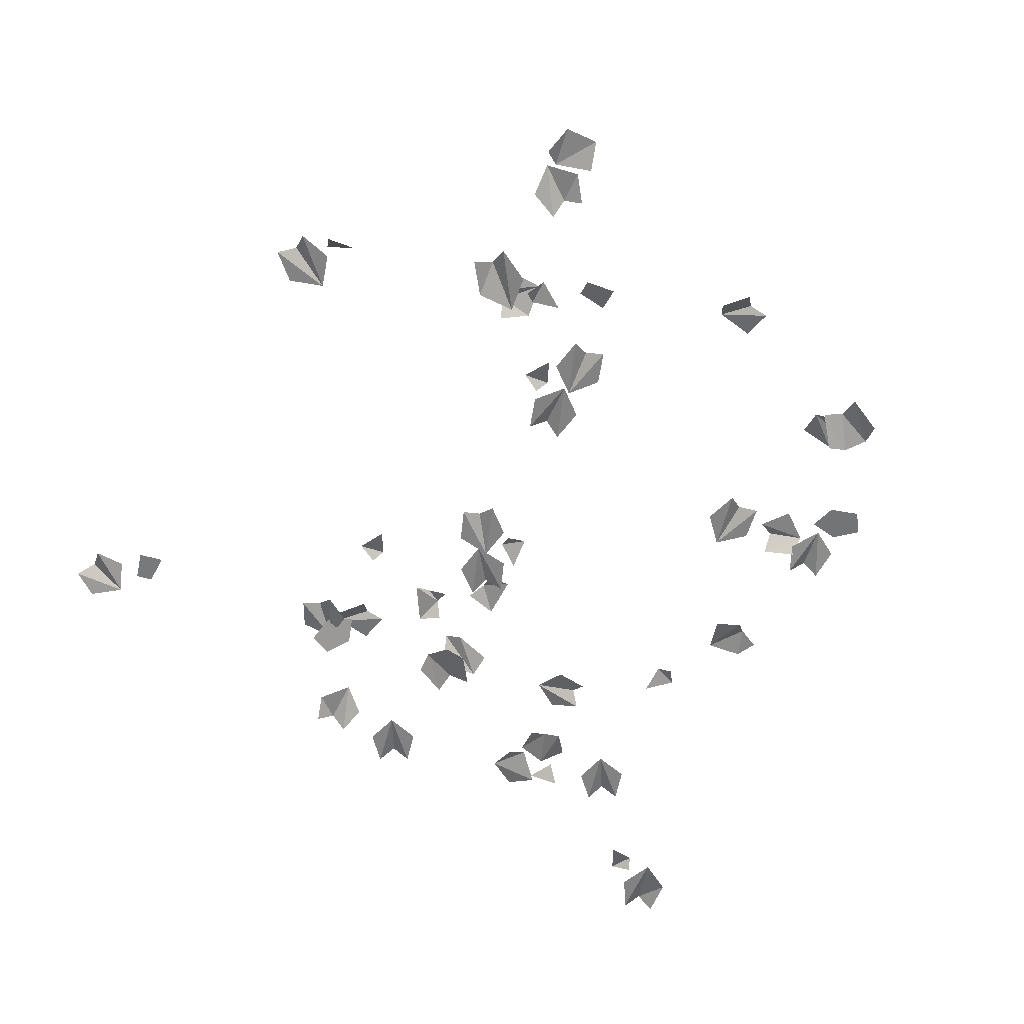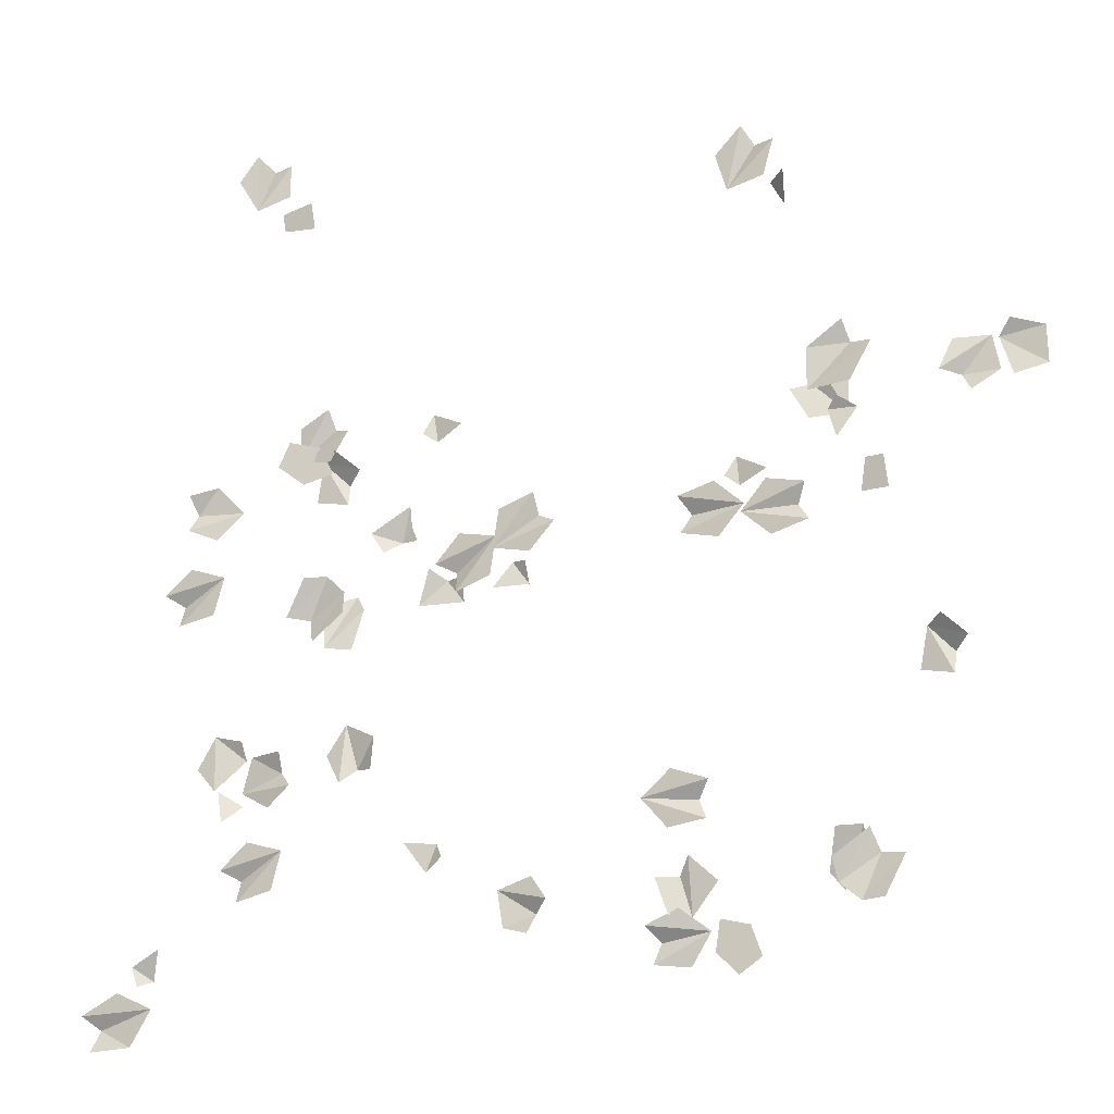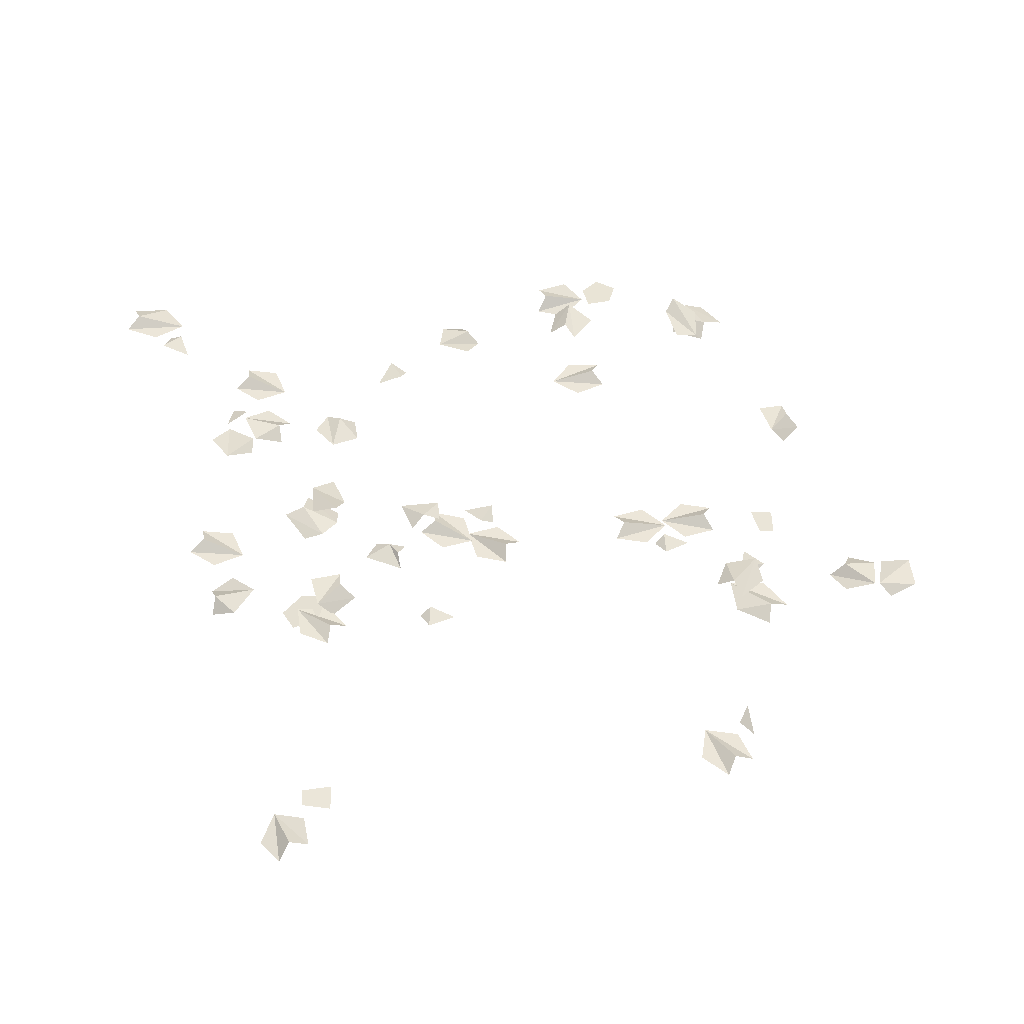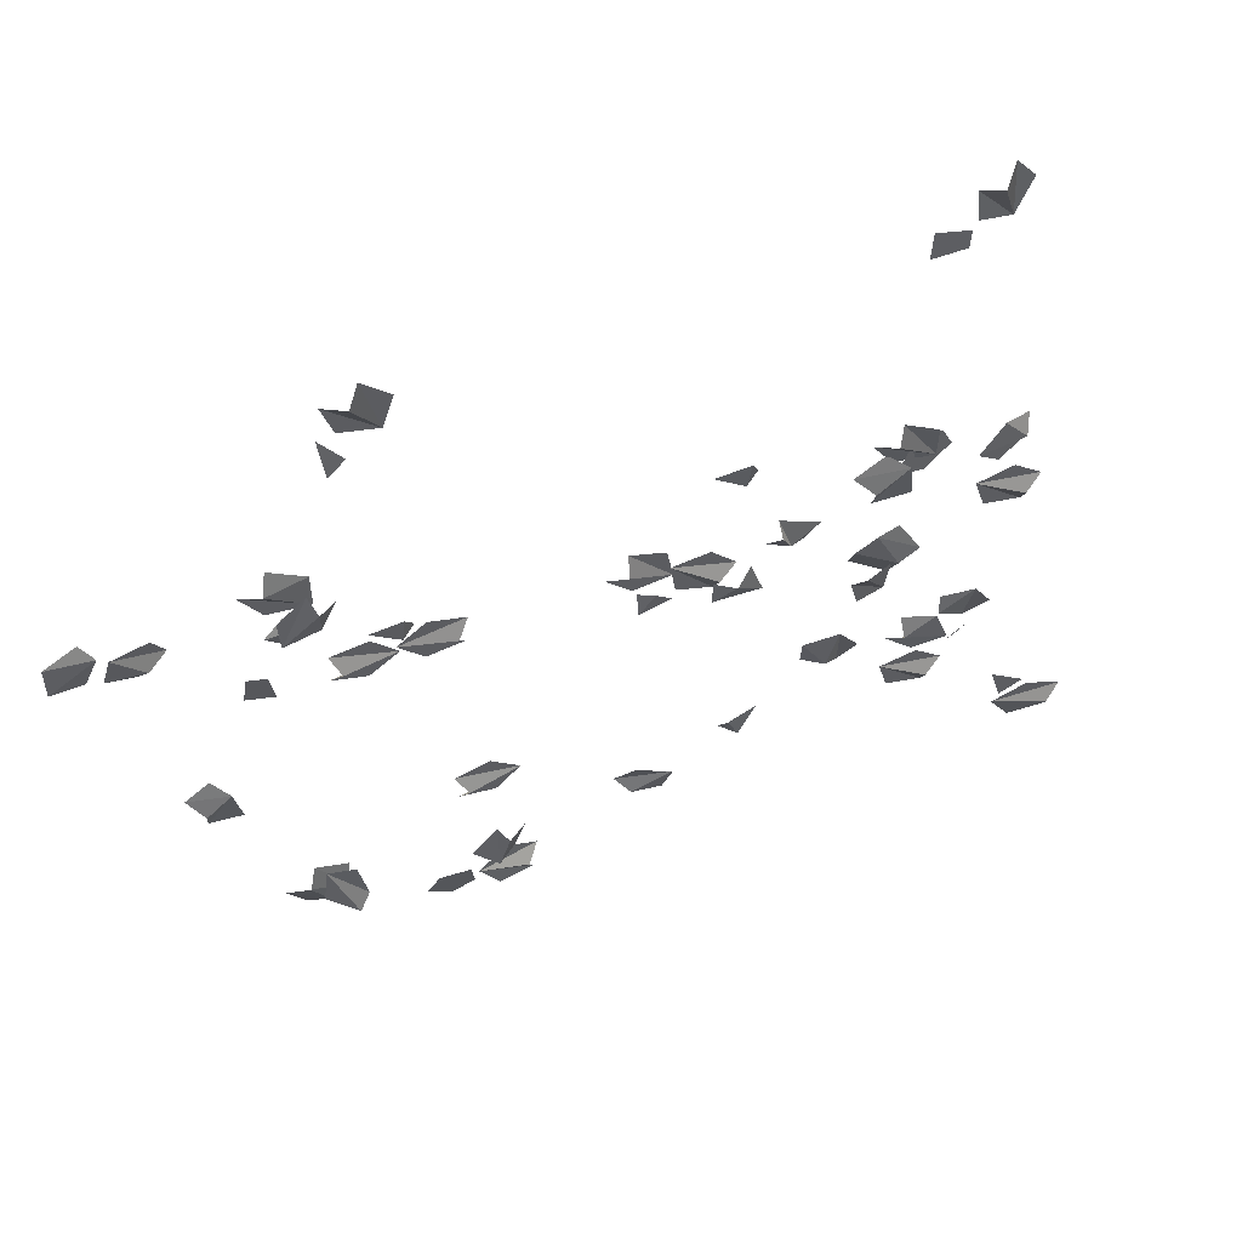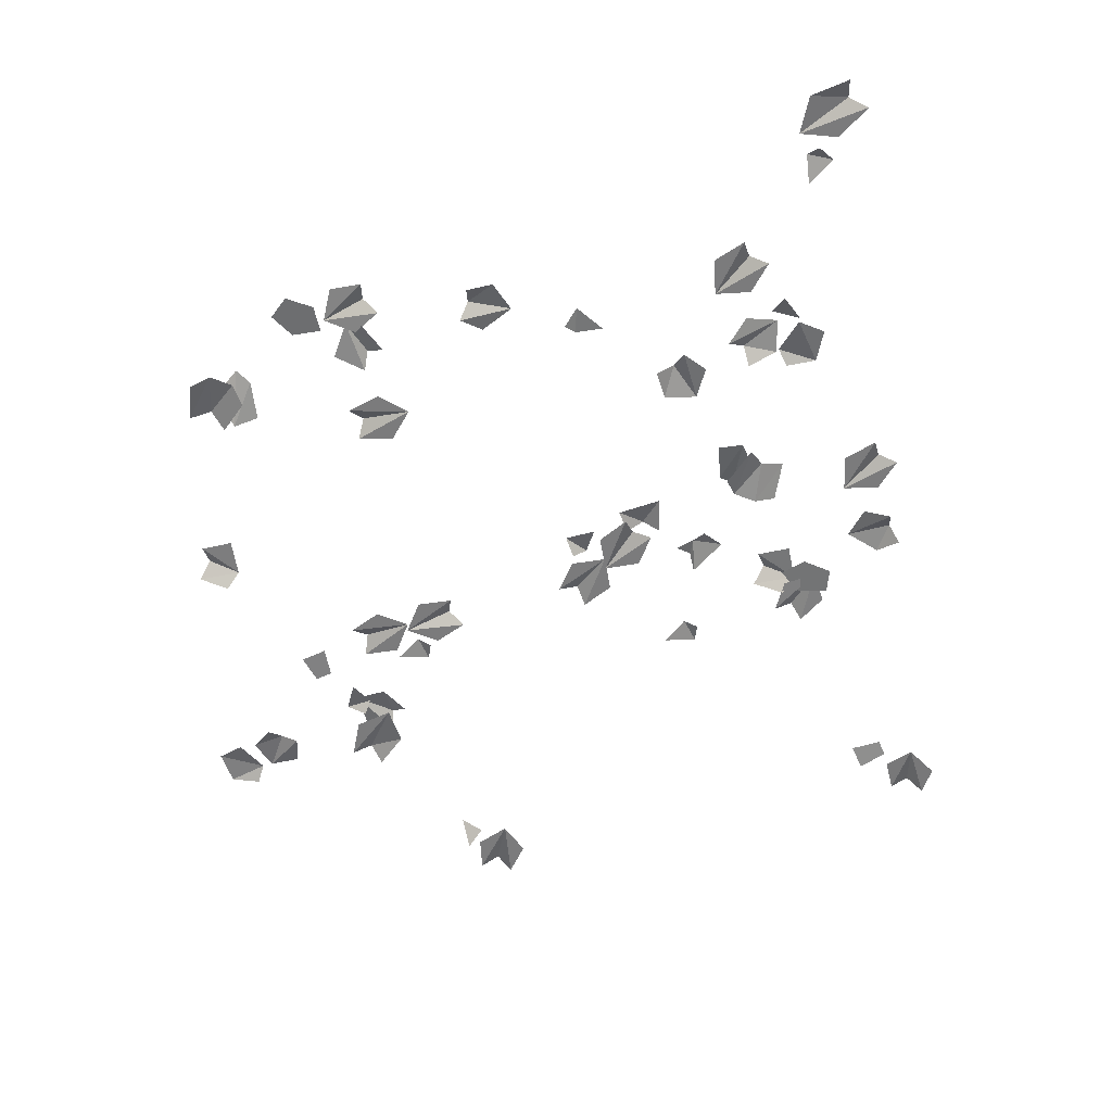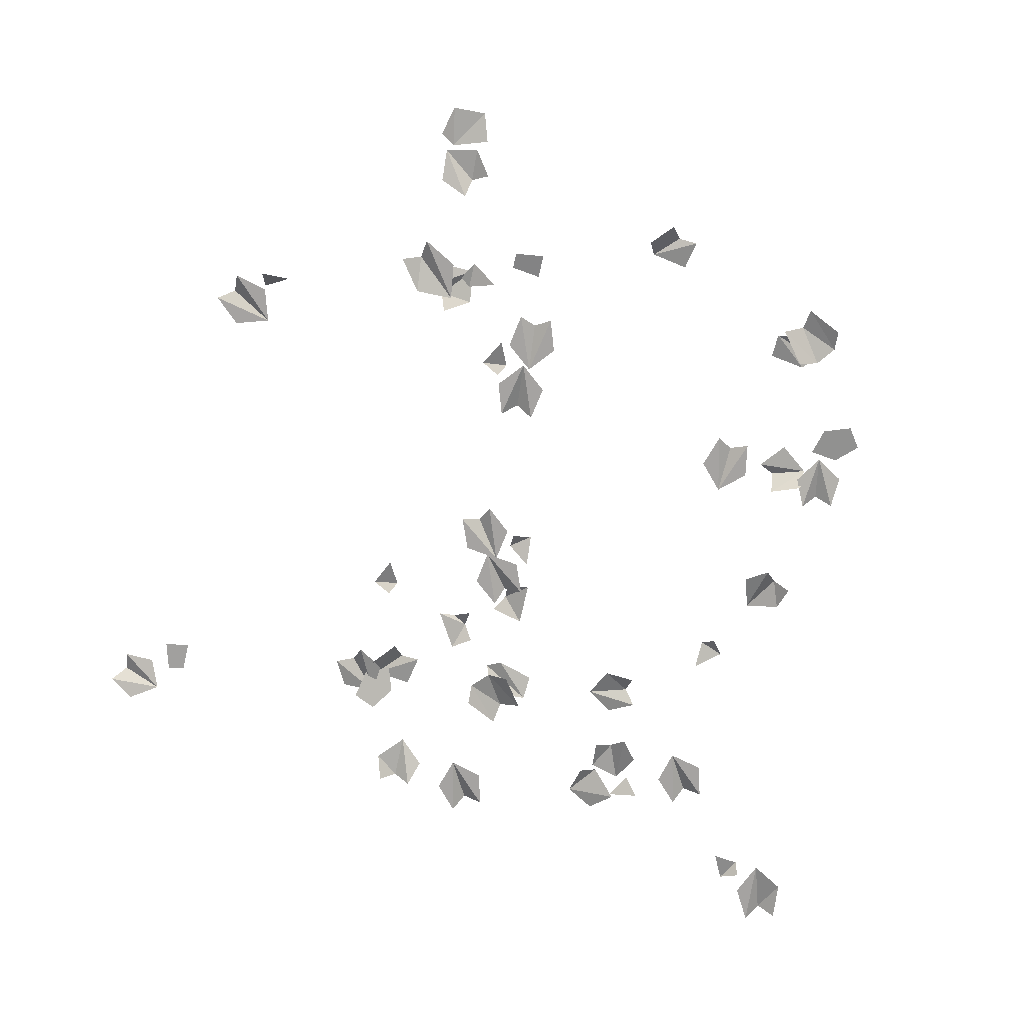
<metadata>
{"format":"obj","ext":"obj","renderer":"f3d","projection":"perspective","resolution":1024,"background":"white","views":[{"elev":-60.8,"azim":63.0,"up":"+Y"},{"elev":-15.5,"azim":19.9,"up":"+Z"},{"elev":49.5,"azim":-7.7,"up":"+Y"},{"elev":58.5,"azim":160.1,"up":"+Z"},{"elev":-58.5,"azim":-161.4,"up":"+Y"},{"elev":-73.1,"azim":77.8,"up":"+Y"}]}
</metadata>
<code>
v 0.9997 0.006947 0.4369
v 0.9997 0.006947 0.2918
v 0.9651 0.03254 0.3955
v 1.066 0.03254 0.3955
v -0.4611 0.006947 0.4622
v -0.3179 0.006947 0.4854
v -0.4147 0.03254 0.4349
v -0.431 0.03254 0.5354
v -0.898 0.1105 0.4911
v -0.853 0.123 0.3928
v -1.008 0.0899 0.5151
v -1.048 0.08686 0.4269
v -0.9574 0.106 0.3588
v -1.035 0.0376 1.369
v -1.027 0.04572 1.305
v -0.9217 0.03345 1.398
v -0.9108 0.04562 1.302
v 0.8249 0.08179 1.162
v 0.7712 0.1012 1.255
v 0.8333 0.03268 1.273
v -0.08339 0.006947 -0.02408
v -0.2 0.006947 -0.1103
v -0.07711 0.03254 -0.1023
v -0.1373 0.03254 -0.02094
v 1.048 0.006948 0.4811
v 0.9049 0.006948 0.4624
v 1.047 0.04206 0.6231
v 1.123 0.006948 0.6124
v 1.027 0.006948 0.6979
v 0.9036 0.006948 0.6094
v 0.8979 0.04575 0.3788
v 1.03 0.07381 0.5188
v 1.025 0.07579 0.393
v 0.9045 0.07952 0.5057
v 0.9282 0.04793 0.5736
v 0.8402 0.02923 0.4803
v -0.7698 0.0465 -0.1387
v -0.926 0.06148 0.004613
v -0.7771 0.07594 -0.05802
v -0.9176 0.1065 -0.1425
v -0.8465 0.08259 0.005682
v -0.8955 0.07357 -0.223
v -0.9997 0.08355 -0.1274
v -0.6652 0.04382 0.1329
v -0.5579 0.07381 0.09623
v -0.5267 0.07789 0.1537
v -0.489 0.03672 0.0897
v -0.6139 0.03664 0.05801
v -0.5218 0.04799 0.2189
v -1.255 0.03566 0.1636
v -1.257 0.03566 0.3568
v -1.165 0.06196 0.262
v -1.334 0.04493 0.2628
v -1.352 0 0.3278
v -1.35 0 0.199
v -0.9806 0.1253 0.575
v -0.8533 0.09728 0.4307
v -0.8497 0.1372 0.558
v -0.7844 0.08958 0.5338
v -0.8693 0.1082 0.63
v -0.9816 0.12 0.4426
v -0.8343 0.09122 0.4686
v -0.9132 0.1314 0.2939
v -0.8953 0.14 0.4393
v -0.7912 0.1393 0.3446
v -0.7868 0.1149 0.27
v -0.7341 0.0881 0.3864
v -0.7356 0.1534 -0.1049
v -0.8799 0.1274 -0.09169
v -0.7749 0.1853 -0.04991
v -0.869 0.1163 -0.2409
v -0.7728 0.1336 -0.2497
v 0.8979 0.04575 0.3788
v 1.03 0.07381 0.5188
v 1.025 0.07579 0.393
v 0.9045 0.07952 0.5057
v 0.9282 0.04793 0.5736
v 0.8402 0.02923 0.4803
v -1.208 0.02664 1.517
v -1.028 0.0726 1.453
v -1.092 0.0829 1.561
v -1.019 0.06259 1.569
v -1.139 0.03196 1.612
v -1.144 0.05195 1.406
v 1.577 0.02696 0.6402
v 1.582 0.03327 0.4471
v 1.536 0.053 0.5841
v 1.689 0.05465 0.6104
v 1.693 0.05886 0.4816
v 1.535 0.0699 0.4818
v 1.383 0.05783 0.6003
v 1.407 0.07745 0.4769
v 1.34 0.03045 0.493
v 1.441 0.0385 0.414
v 1.507 0.08539 0.6071
v -0.179 0.006948 0.1638
v -0.0674 0.006948 0.006027
v -0.1999 0.006948 0.02832
v -0.04696 0.04206 0.1369
v -0.05437 0.006948 0.2114
v 0.02004 0.006948 0.1062
v -0.2094 0.006948 -0.06513
v -0.3225 0.006948 0.09153
v -0.1897 0.006948 0.0705
v -0.3417 0.04206 -0.03948
v -0.3336 0.006948 -0.1139
v -0.409 0.006948 -0.009473
v 0.6039 0.006948 1.341
v 0.7728 0.006948 1.247
v 0.6436 0.006948 1.21
v 0.7346 0.04206 1.374
v 0.6957 0.006948 1.438
v 0.8083 0.006948 1.375
v -1.245 0.006948 -0.1149
v -1.334 0.006948 0.05645
v -1.206 0.006948 0.01651
v -1.372 0.04206 -0.07044
v -1.375 0.006948 -0.1453
v -1.435 0.006948 -0.03105
v -1.485 0.006947 -1.396
v -1.41 0.006947 -1.272
v -1.434 0.03254 -1.379
v -1.521 0.03254 -1.327
v -0.3762 0.006947 -1.012
v -0.5108 0.006947 -0.9581
v -0.4018 0.03254 -0.965
v -0.4399 0.03254 -1.059
v 0.5313 0.1105 -1.352
v 0.5437 0.123 -1.244
v 0.6132 0.0899 -1.429
v 0.6927 0.08686 -1.374
v 0.6506 0.106 -1.269
v 1.143 0.04709 0.2291
v 1.08 0.06054 0.2289
v 1.159 0.03896 0.1137
v 1.064 0.05912 0.1134
v -1.234 0.06633 -0.7312
v -1.141 0.0777 -0.7881
v -1.203 0.03491 -0.8452
v 0.6172 0.006947 0.1979
v 0.7616 0.006947 0.2114
v 0.6617 0.03254 0.1674
v 0.6523 0.03254 0.2681
v -1.561 0.006948 -1.415
v -1.429 0.006948 -1.473
v -1.633 0.04206 -1.537
v -1.693 0.006948 -1.488
v -1.655 0.006948 -1.612
v -1.504 0.006948 -1.599
v -0.6434 0.04575 -0.5814
v -0.8289 0.07381 -0.6328
v -0.7591 0.07579 -0.528
v -0.7147 0.07952 -0.6865
v -0.7702 0.04793 -0.7324
v -0.6465 0.02923 -0.6982
v 0.9338 0.0465 -1.075
v 1.1 0.06148 -1.207
v 0.9467 0.07594 -1.155
v 1.081 0.1065 -1.061
v 1.02 0.08259 -1.214
v 1.053 0.07357 -0.9824
v 1.164 0.08355 -1.07
v -0.3169 0.04382 -0.1407
v -0.3897 0.07381 -0.05382
v -0.4452 0.03672 -0.0126
v -0.322 0.03664 -0.0501
v -0.4841 0.04799 -0.1402
v -0.07003 0.03566 -1.087
v -0.168 0.03566 -1.254
v -0.1977 0.06196 -1.125
v -0.05368 0.04493 -1.213
v -0.07176 0 -1.278
v -0.006457 0 -1.167
v 0.4468 0.1253 -1.396
v 0.4125 0.09728 -1.206
v 0.3436 0.1372 -1.313
v 0.3003 0.08958 -1.259
v 0.3231 0.1082 -1.385
v 0.5162 0.12 -1.283
v 0.3797 0.09122 -1.228
v 0.5376 0.1314 -1.119
v 0.447 0.14 -1.234
v 0.4069 0.1393 -1.099
v 0.4418 0.1149 -1.033
v 0.3365 0.0881 -1.106
v 0.8998 0.1534 -1.111
v 1.045 0.1274 -1.114
v 0.9428 0.1853 -1.163
v 1.023 0.1163 -0.9658
v 0.9268 0.1336 -0.9637
v -0.6434 0.04575 -0.5814
v -0.8289 0.07381 -0.6328
v -0.7591 0.07579 -0.528
v -0.7147 0.07952 -0.6865
v -0.7702 0.04793 -0.7324
v -0.6465 0.02923 -0.6982
v 1.314 0.02513 -0.3201
v 1.235 0.07399 -0.493
v 1.26 0.07692 -0.35
v 1.35 0.07586 -0.4413
v 1.348 0.05399 -0.5143
v 1.401 0.02142 -0.3991
v -1.133 0.03327 -0.5682
v -1.245 0.05886 -0.5407
v -1.122 0.0558 -0.6349
v -1.228 0.02696 -0.7362
v -1.309 0.05465 -0.6527
v -1.109 0.0699 -0.6198
v -1.04 0.05783 -0.8001
v -0.9964 0.07745 -0.6821
v -0.9475 0.03045 -0.7305
v -0.9936 0.0385 -0.6103
v -1.15 0.08539 -0.7415
v 0.5939 0.006948 -0.008046
v 0.5801 0.006948 0.1847
v 0.6819 0.006948 0.09702
v 0.4949 0.04206 0.08332
v 0.4627 0.006948 0.01572
v 0.4534 0.006948 0.1442
v 0.7572 0.006948 0.175
v 0.7729 0.006948 -0.01754
v 0.6702 0.006948 0.06915
v 0.8571 0.04206 0.08463
v 0.8887 0.006948 0.1525
v 0.8992 0.006948 0.02413
v -0.993 0.006948 -1.092
v -1.089 0.006948 -0.9242
v -0.9591 0.006948 -0.9591
v -1.122 0.04206 -1.052
v -1.122 0.006948 -1.127
v -1.186 0.006948 -1.015
v 0.4188 0.006948 -0.7674
v 0.4066 0.006948 -0.9603
v 0.3175 0.006948 -0.8597
v 0.5047 0.04206 -0.8713
v 0.5457 0.006948 -0.8087
v 0.5376 0.006948 -0.9372
f 3 4 2
f 1 4 3
f 7 8 6
f 5 8 7
f 12 11 13
f 9 10 11
f 10 13 11
f 15 16 17
f 16 15 14
f 18 19 20
f 24 23 22
f 21 23 24
f 28 26 27
f 25 26 28
f 26 30 27
f 27 30 29
f 36 34 31
f 35 33 34
f 32 33 35
f 34 33 31
f 41 43 38
f 41 40 43
f 40 39 42
f 37 42 39
f 40 41 39
f 49 45 44
f 44 45 48
f 49 46 45
f 45 46 47
f 51 53 54
f 51 52 53
f 55 52 50
f 53 52 55
f 58 59 61
f 57 61 59
f 60 61 56
f 58 61 60
f 66 64 65
f 63 64 66
f 67 64 62
f 65 64 67
f 72 71 68
f 69 70 71
f 71 70 68
f 78 76 73
f 77 75 76
f 74 75 77
f 76 75 73
f 82 84 81
f 80 84 82
f 83 84 79
f 81 84 83
f 86 87 89
f 87 88 89
f 85 88 87
f 94 92 90
f 93 95 92
f 91 95 93
f 92 95 90
f 98 101 97
f 98 99 101
f 99 98 100
f 96 100 98
f 104 107 103
f 104 105 107
f 105 104 106
f 102 106 104
f 110 113 109
f 110 111 113
f 111 110 112
f 108 112 110
f 116 119 115
f 116 117 119
f 117 116 118
f 114 118 116
f 122 123 121
f 120 123 122
f 126 127 125
f 124 127 126
f 131 130 132
f 128 129 130
f 129 132 130
f 134 135 136
f 135 134 133
f 137 138 139
f 142 143 141
f 140 143 142
f 147 145 146
f 144 145 147
f 145 149 146
f 146 149 148
f 155 153 150
f 154 152 153
f 151 152 154
f 153 152 150
f 160 162 157
f 160 159 162
f 159 158 161
f 156 161 158
f 159 160 158
f 167 164 163
f 163 164 166
f 164 167 165
f 169 171 172
f 169 170 171
f 173 170 168
f 171 170 173
f 176 177 179
f 175 179 177
f 178 179 174
f 176 179 178
f 184 182 183
f 181 182 184
f 185 182 180
f 183 182 185
f 190 189 186
f 187 188 189
f 189 188 186
f 196 194 191
f 195 193 194
f 192 193 195
f 194 193 191
f 201 199 200
f 198 199 201
f 202 199 197
f 200 199 202
f 203 205 204
f 204 206 207
f 204 205 206
f 212 210 208
f 211 213 210
f 209 213 211
f 210 213 208
f 216 219 215
f 216 217 219
f 217 216 218
f 214 218 216
f 222 225 221
f 222 223 225
f 223 222 224
f 220 224 222
f 228 231 227
f 228 229 231
f 229 228 230
f 226 230 228
f 234 237 233
f 234 235 237
f 235 234 236
f 232 236 234

</code>
